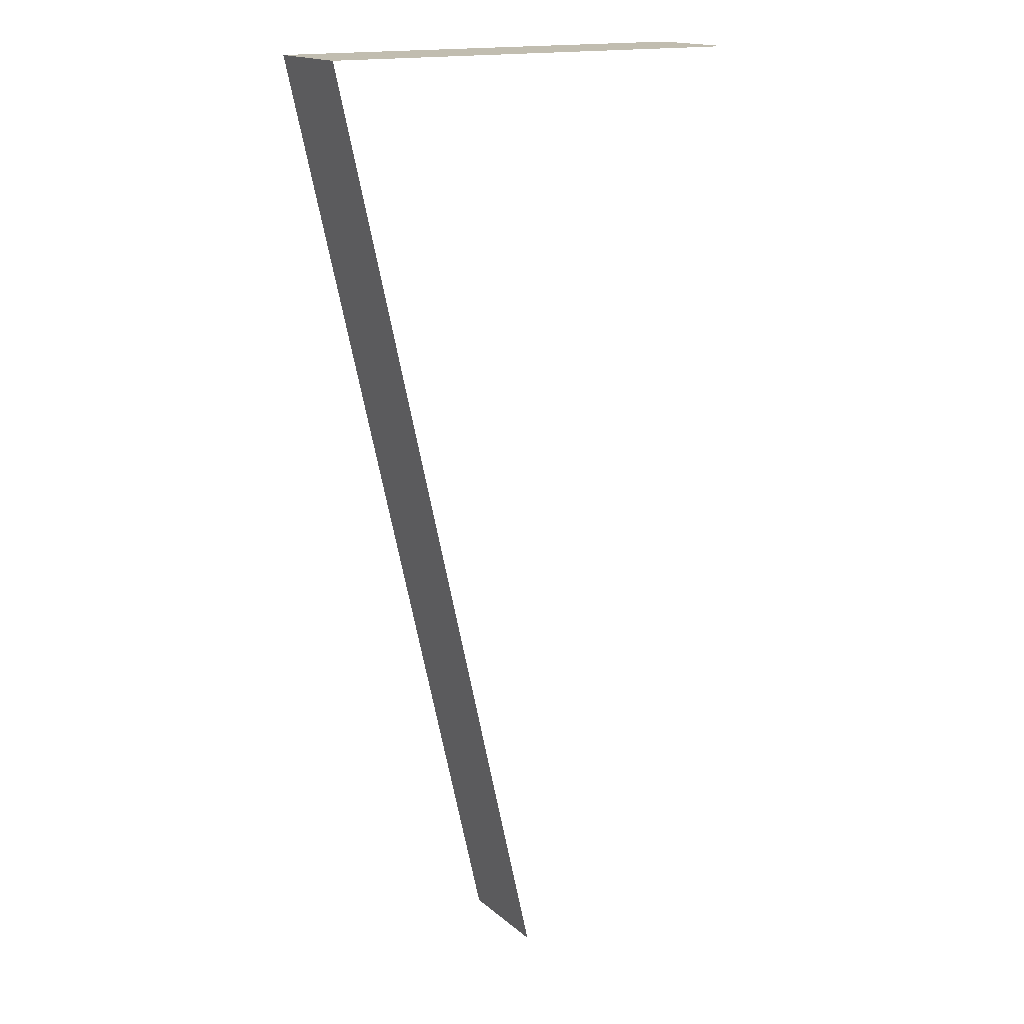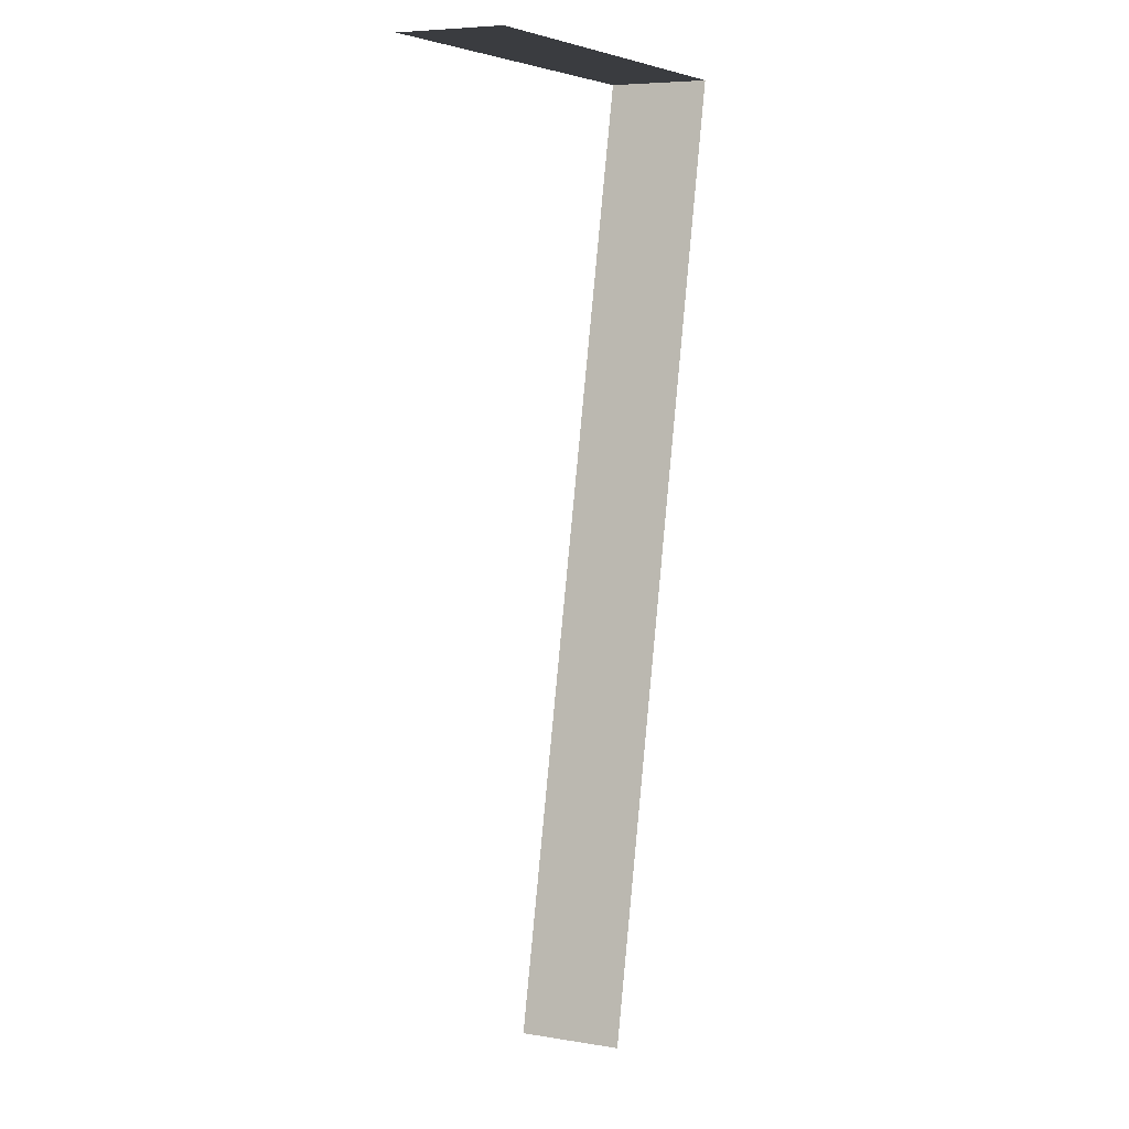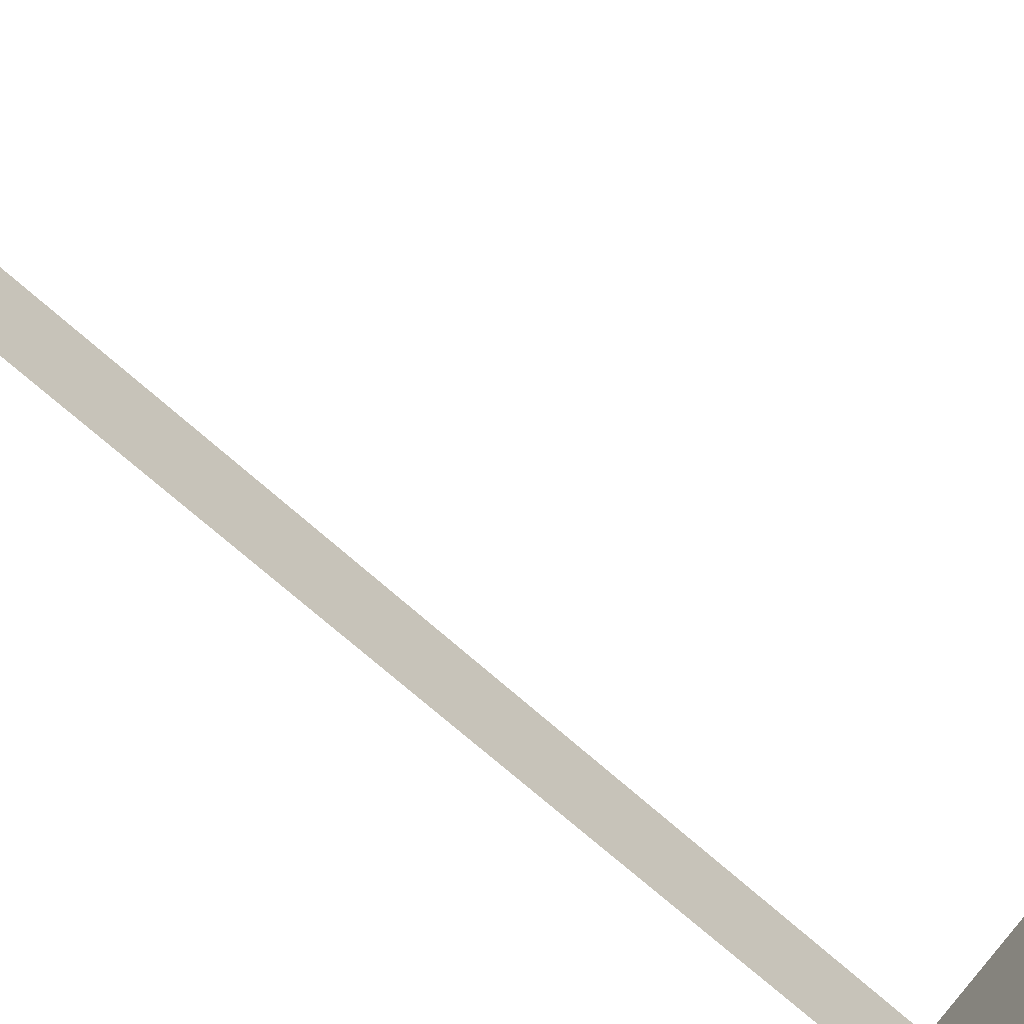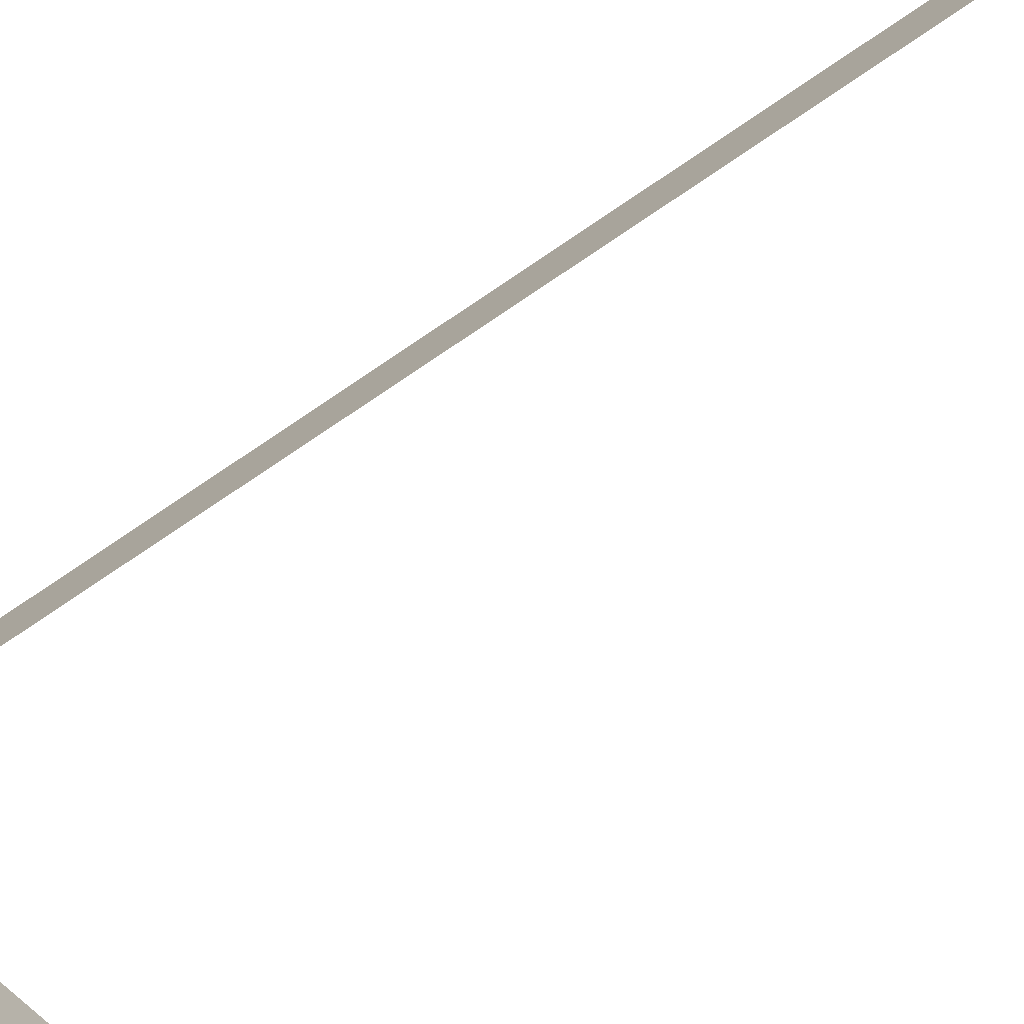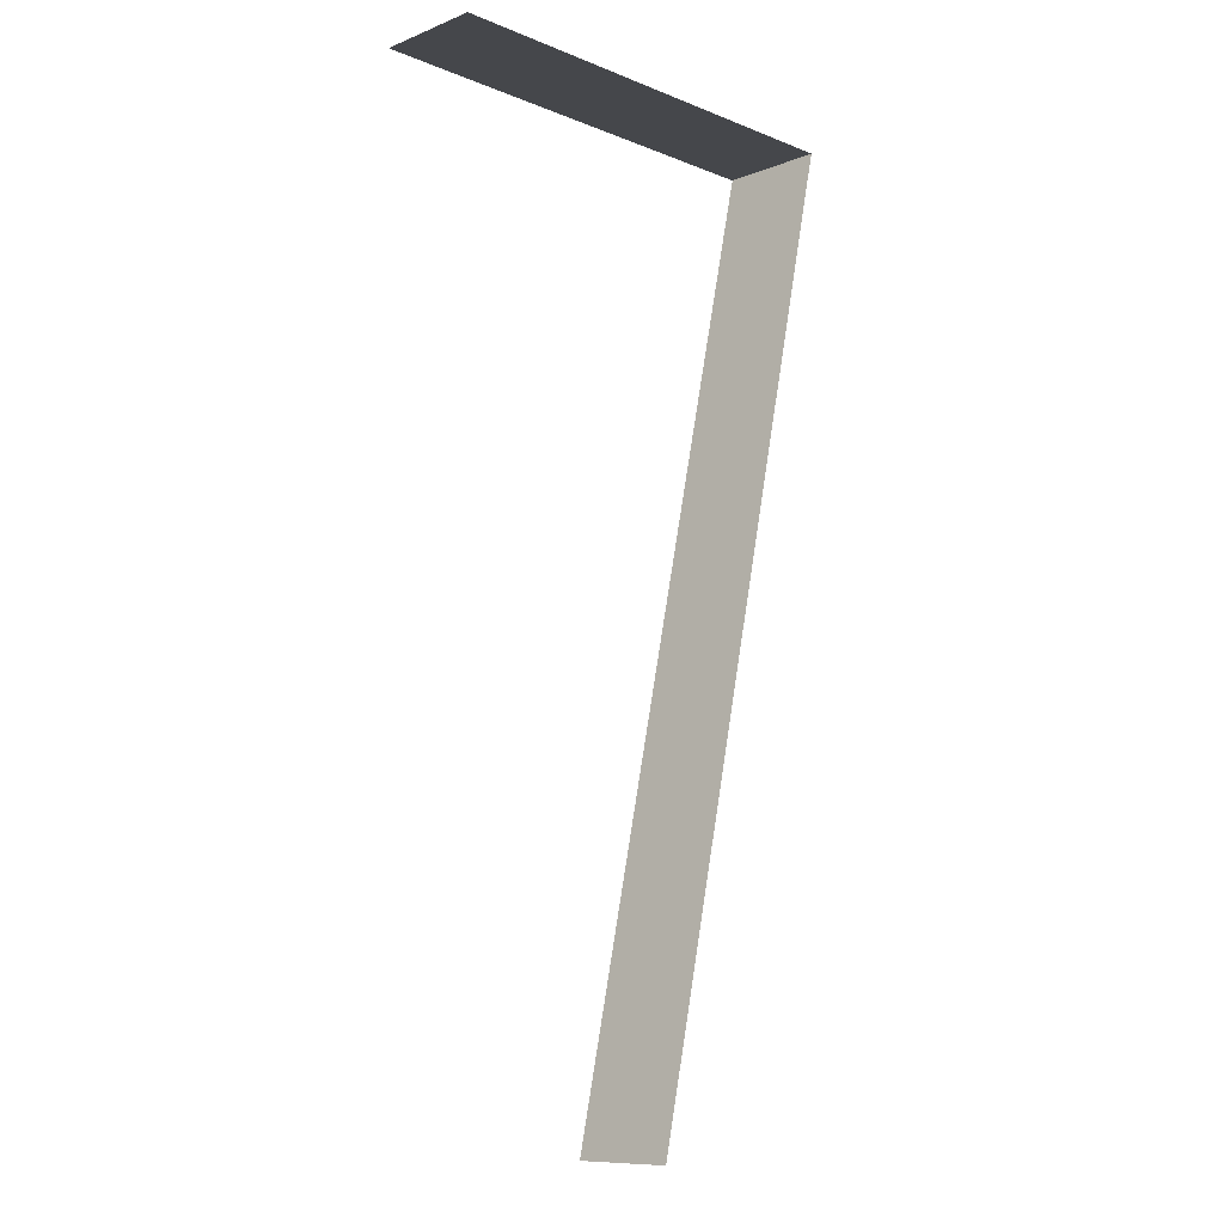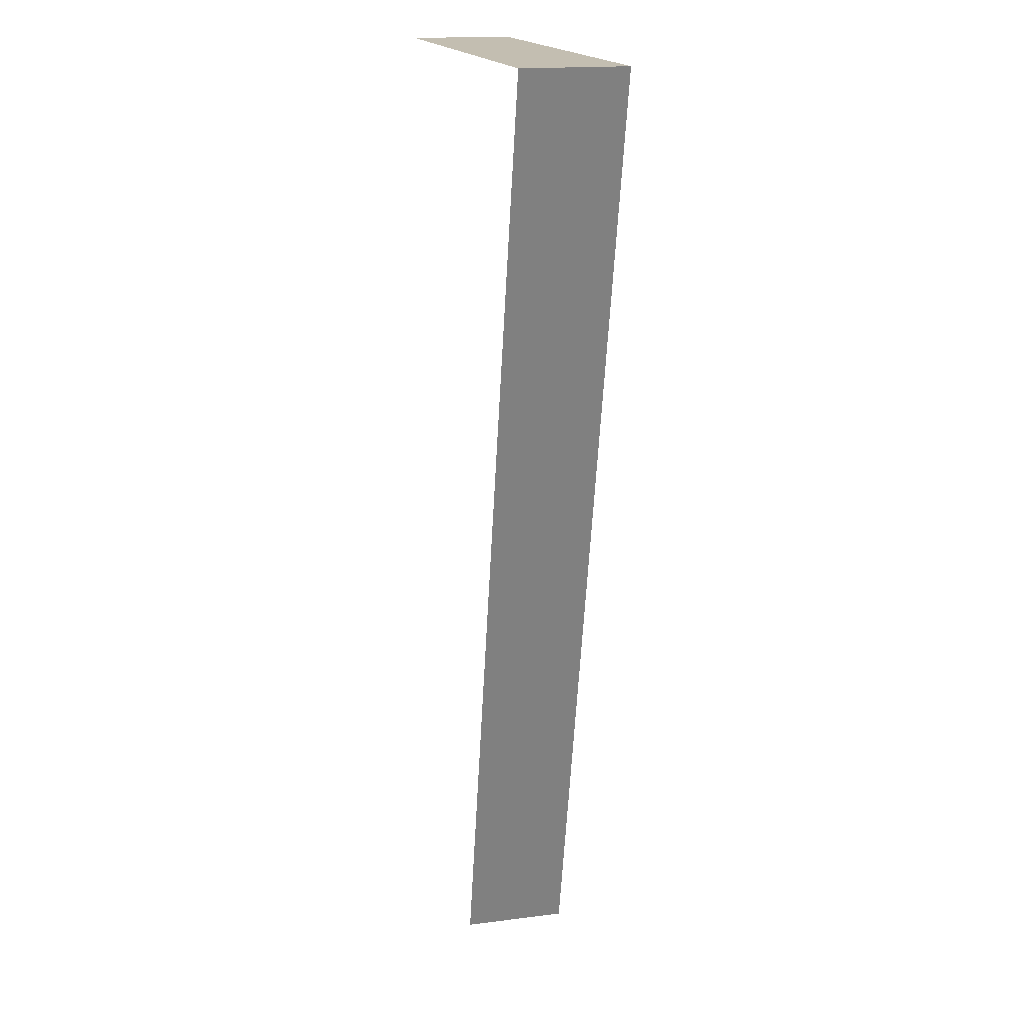
<metadata>
{"format":"obj","ext":"obj","renderer":"f3d","projection":"perspective","resolution":1024,"background":"white","views":[{"elev":16.7,"azim":-32.1,"up":"+Y"},{"elev":6.5,"azim":115.6,"up":"+Y"},{"elev":-62.6,"azim":58.7,"up":"+Z"},{"elev":-76.1,"azim":-43.5,"up":"+Z"},{"elev":-10.2,"azim":134.7,"up":"+Y"},{"elev":17.2,"azim":-104.3,"up":"+Y"}]}
</metadata>
<code>
v  -80.11 26.43 10.67
v  -94.5 26.43 10.67
v  -80.11 26.43 13.98
v  -94.5 26.43 13.98
v  -87.7 -4.124 10.67
v  -87.7 -4.124 13.98
g FL4_26
f 3 1 2
f 2 4 3
f 4 2 5
f 5 6 4

</code>
